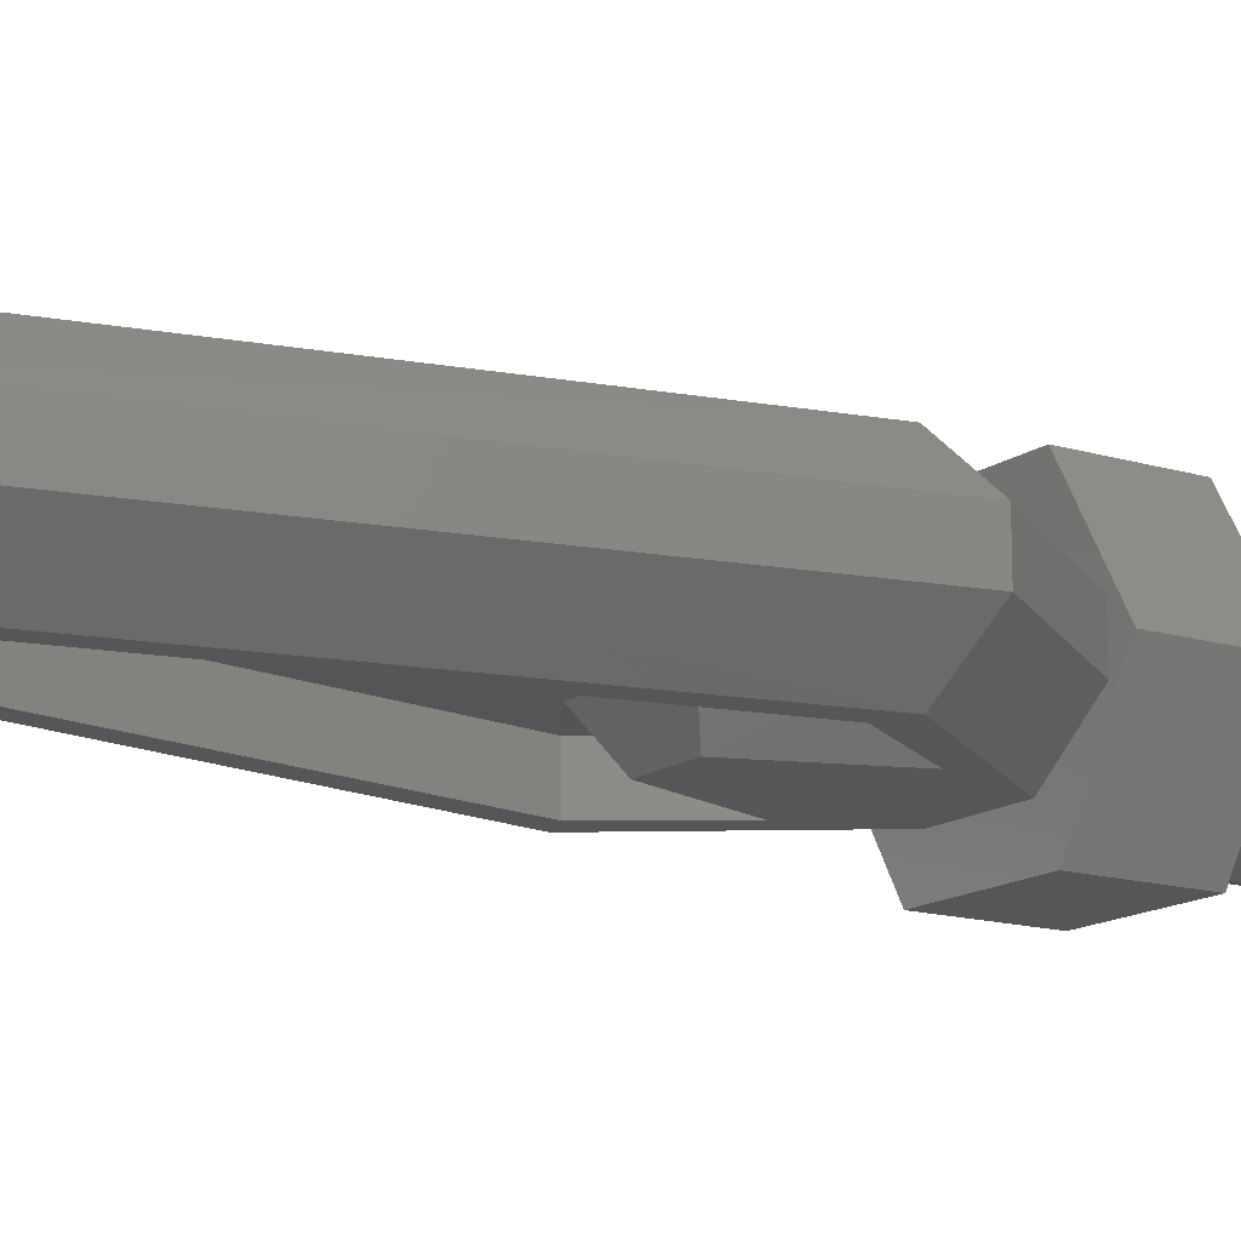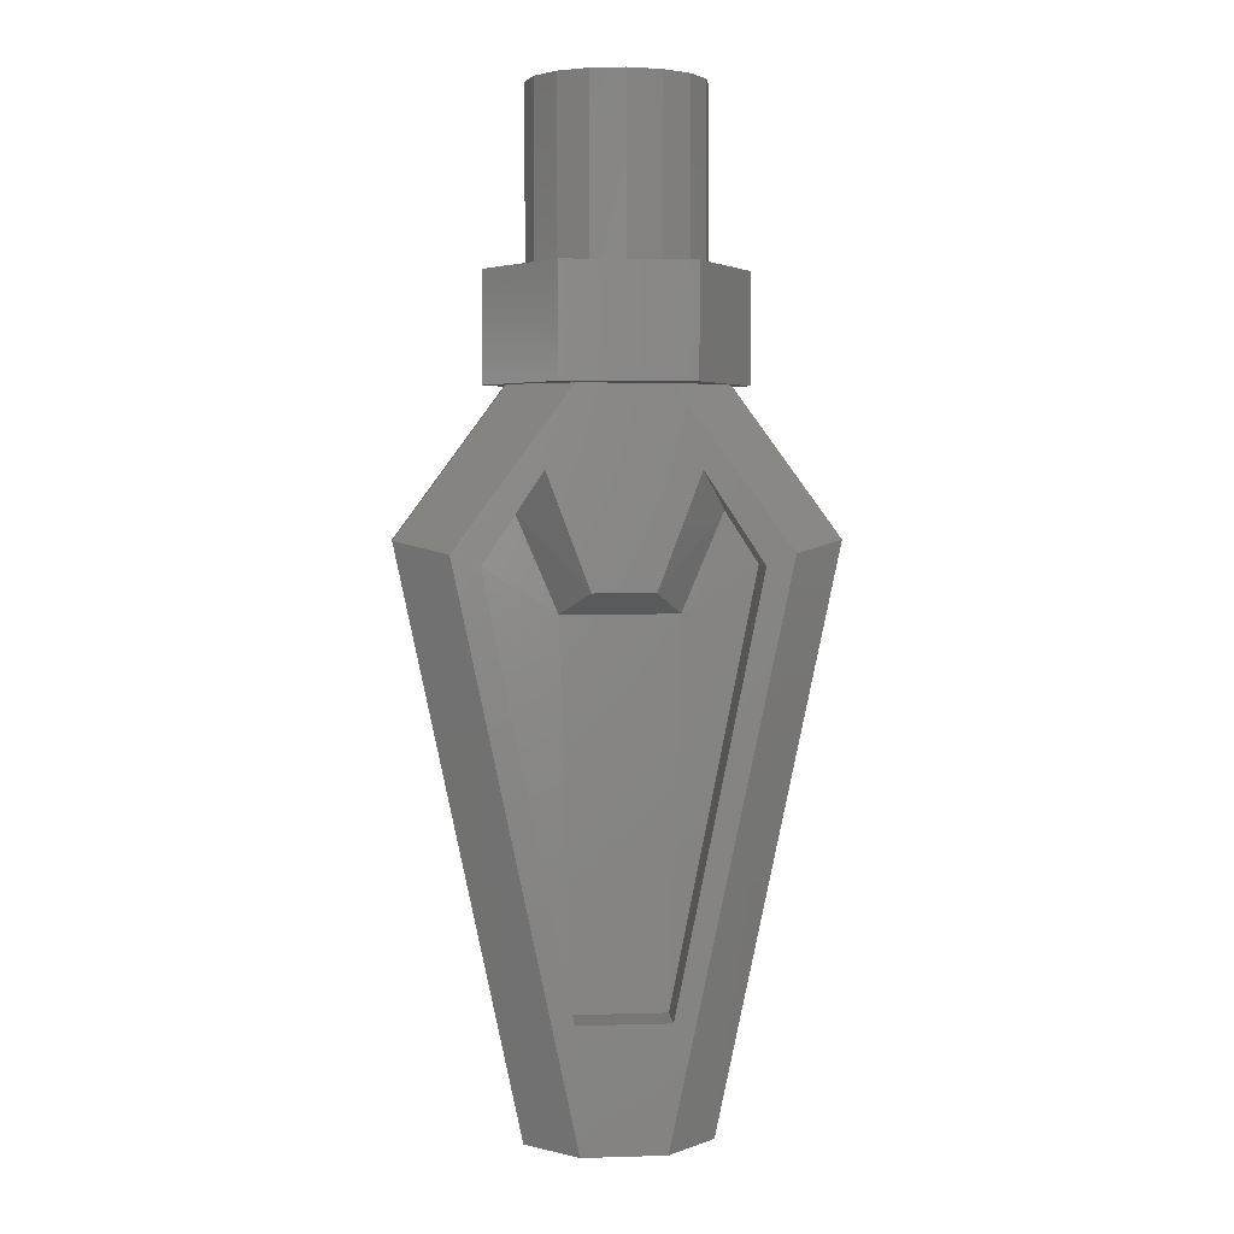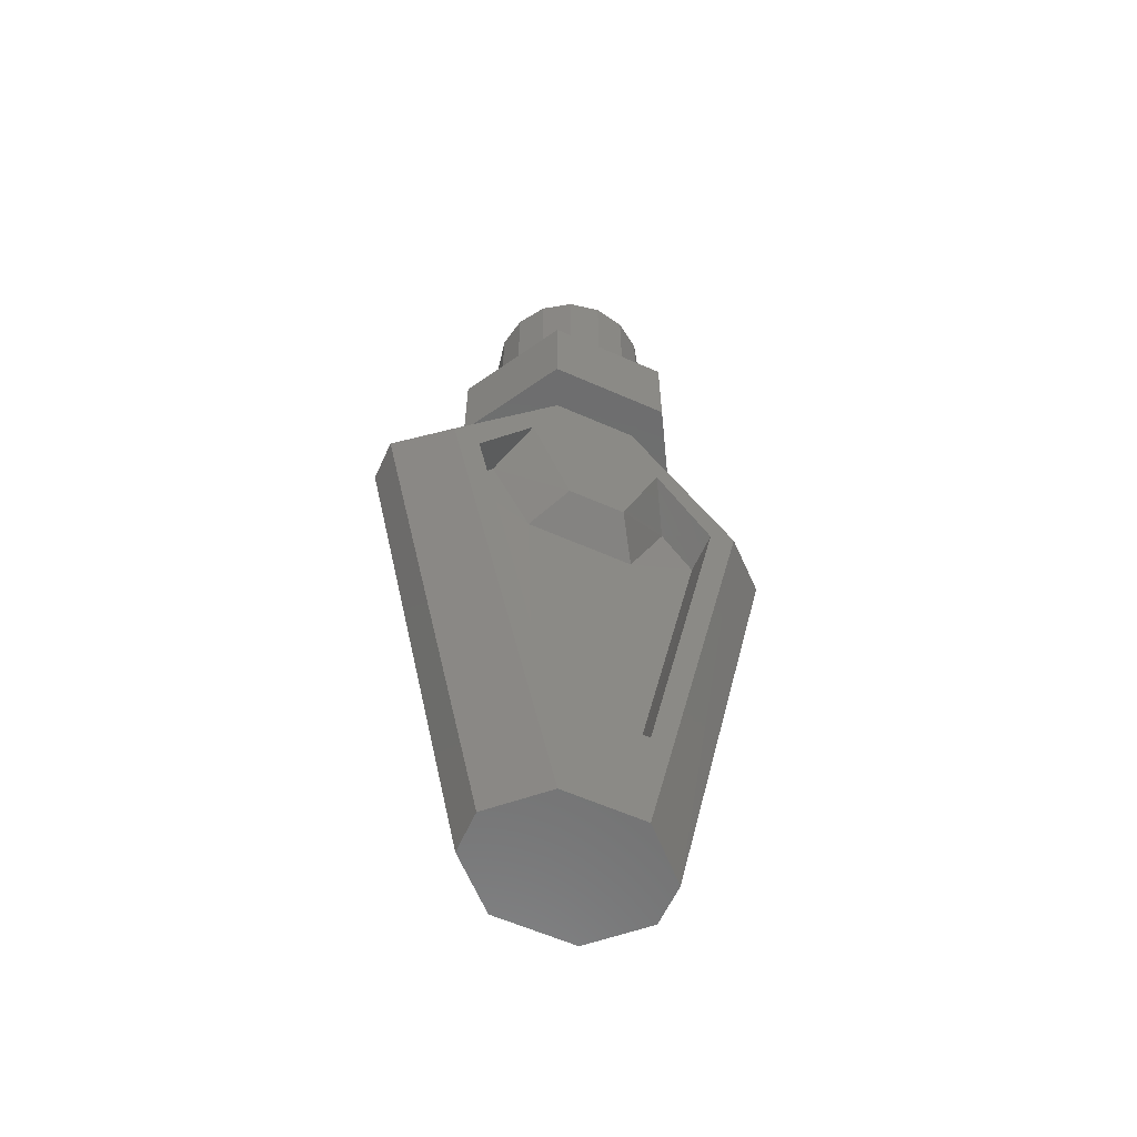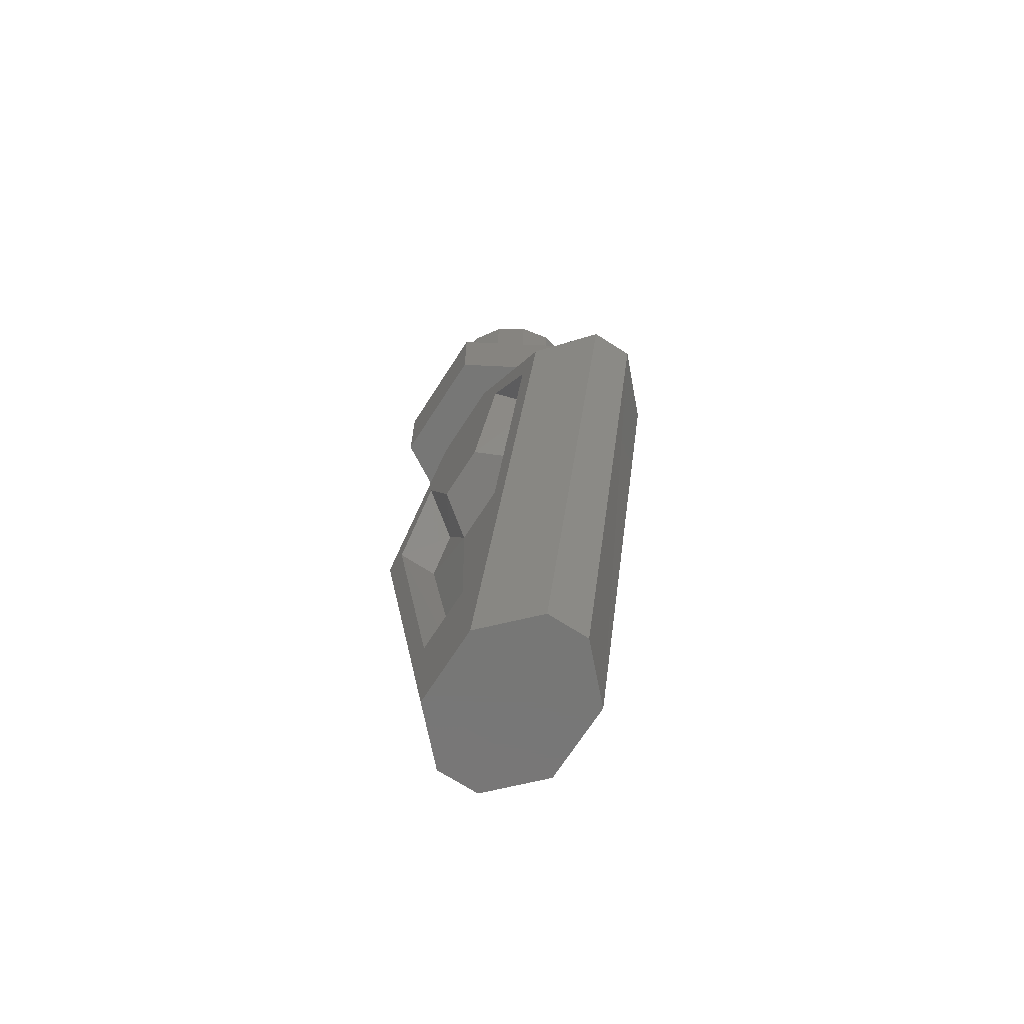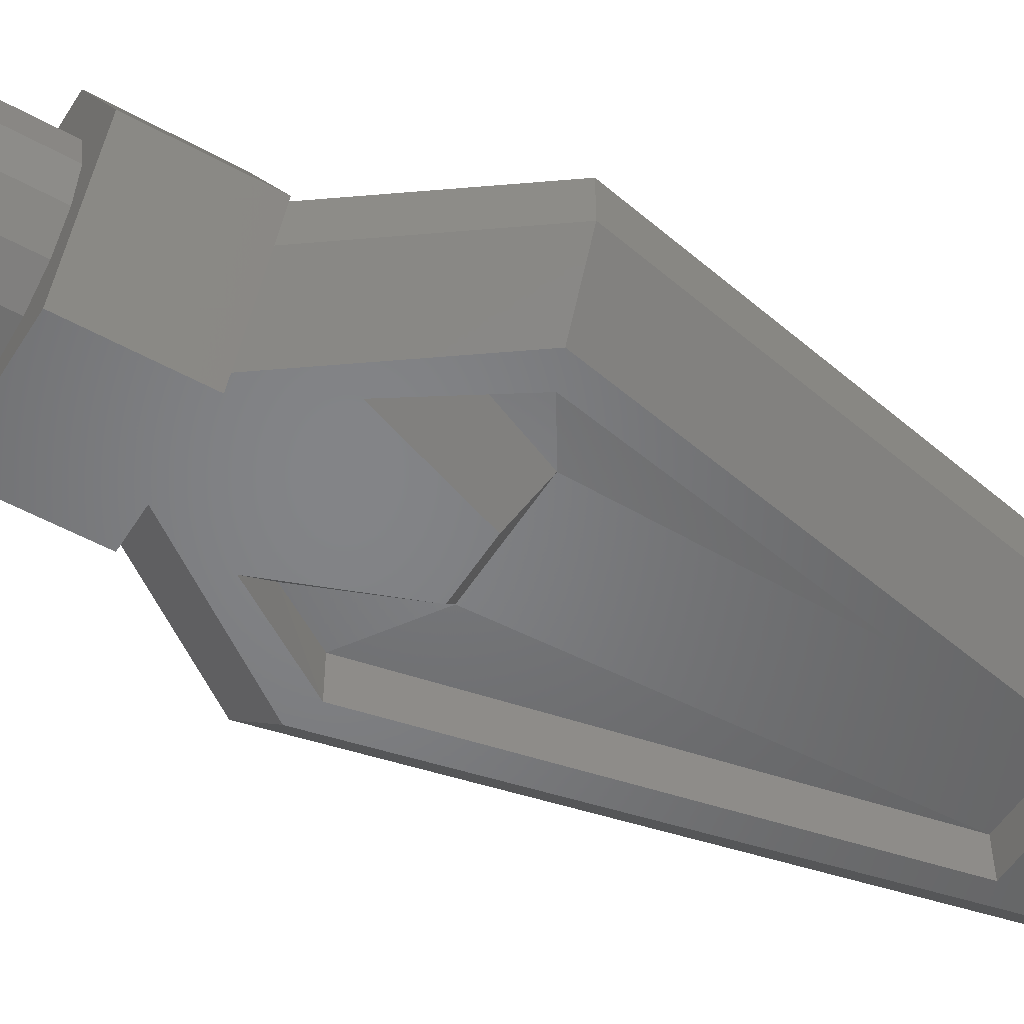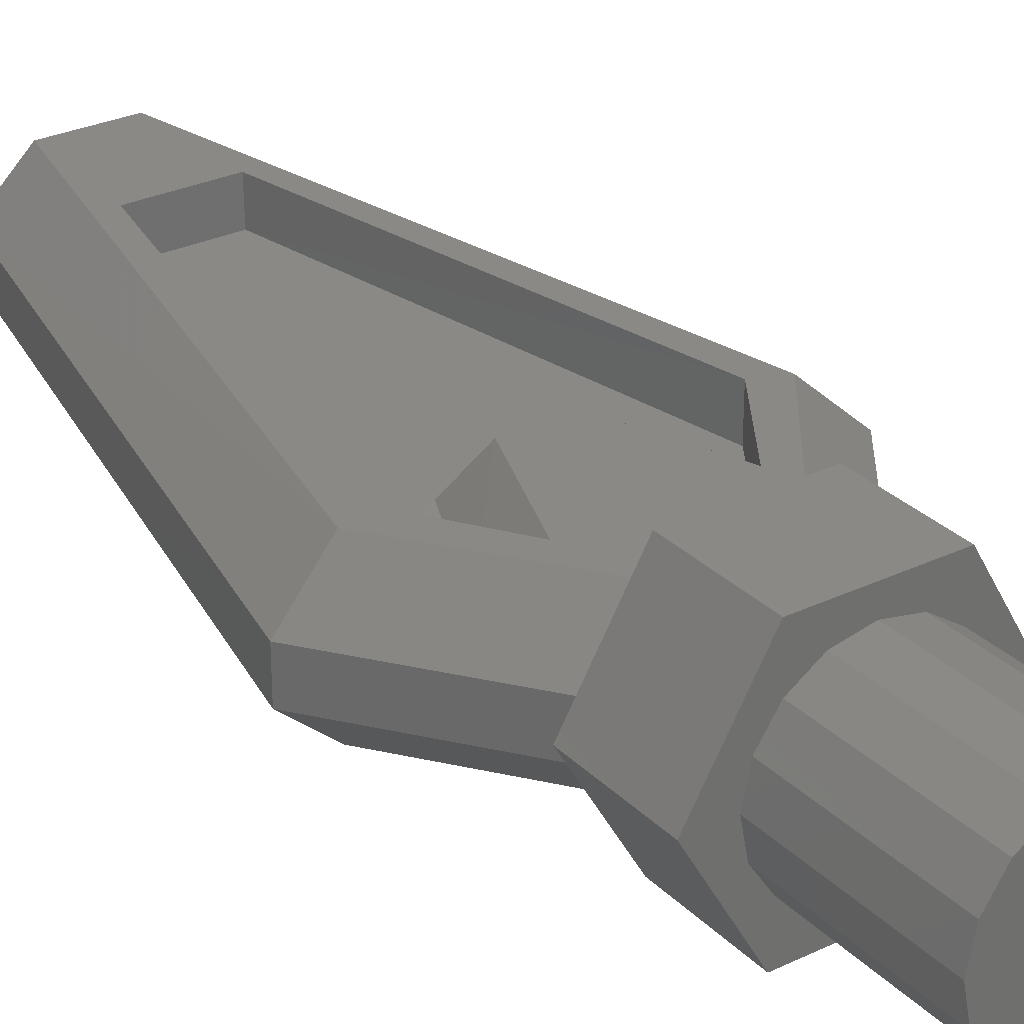
<metadata>
{"format":"stl","ext":"stl","renderer":"f3d","projection":"perspective","resolution":1024,"background":"white","views":[{"elev":-14.5,"azim":56.4,"up":"+Z"},{"elev":3.7,"azim":174.4,"up":"+Y"},{"elev":-60.4,"azim":-24.3,"up":"+Y"},{"elev":-69.8,"azim":-122.7,"up":"+Y"},{"elev":-51.9,"azim":-121.0,"up":"+Z"},{"elev":29.3,"azim":144.9,"up":"+Z"}]}
</metadata>
<code>
# stl→obj: 101 verts, 170 faces
v 0.16 0 0
v 0.1478 0 -0.06123
v 0 0 0
v 0.1131 0 -0.1131
v 0.06123 0 -0.1478
v 0 0 -0.16
v -0.06123 0 -0.1478
v -0.1131 0 -0.1131
v -0.1478 0 -0.06123
v -0.16 0 -0
v -0.1478 0 0.06123
v -0.1131 0 0.1131
v -0.06123 0 0.1478
v -0 0 0.16
v 0.06123 0 0.1478
v 0.1131 0 0.1131
v 0.1478 0 0.06123
v -0.1348 -0.6659 0.13
v -0.2436 -0.8305 0.13
v -0.183 -0.7366 0.04664
v -0.2436 -0.8305 0.04748
v -0.1065 -0.916 0.05272
v -0.05608 -0.8757 0.13
v -0.08632 -1.617 0.05236
v 0.2436 -0.8305 0.04748
v 0.2436 -0.8305 0.13
v 0.183 -0.7366 0.04664
v 0.1348 -0.6659 0.13
v 0.1065 -0.916 0.05272
v 0.05608 -0.8757 0.13
v 0.08632 -1.617 0.05236
v -0.2436 -0.8305 -0.04748
v -0.2436 -0.8305 -0.13
v -0.183 -0.7366 -0.04664
v -0.1348 -0.6659 -0.13
v -0.1065 -0.916 -0.05272
v -0.05608 -0.8757 -0.13
v -0.08632 -1.617 -0.05236
v 0.1348 -0.6659 -0.13
v 0.2436 -0.8305 -0.13
v 0.183 -0.7366 -0.04664
v 0.2436 -0.8305 -0.04748
v 0.1065 -0.916 -0.05272
v 0.05608 -0.8757 -0.13
v 0.08632 -1.617 -0.05236
v 0.16 -0.32 0
v 0.1478 -0.32 -0.06123
v 0.1131 -0.32 -0.1131
v 0.06123 -0.32 -0.1478
v 0 -0.32 -0.16
v -0.06123 -0.32 -0.1478
v -0.1131 -0.32 -0.1131
v -0.1478 -0.32 -0.06123
v -0.16 -0.32 -0
v -0.1478 -0.32 0.06123
v -0.1131 -0.32 0.1131
v -0.06123 -0.32 0.1478
v -0 -0.32 0.16
v 0.06123 -0.32 0.1478
v 0.1131 -0.32 0.1131
v 0.1478 -0.32 0.06123
v 0.1175 -0.52 0.2035
v 0.1175 -0.32 0.2035
v -0.1175 -0.32 0.2035
v -0.1175 -0.52 0.2035
v -0.235 -0.52 0
v -0.235 -0.32 0
v 0.235 -0.32 0
v 0.235 -0.52 0
v -0.1175 -0.52 -0.2035
v -0.1175 -0.32 -0.2035
v 0.1175 -0.52 -0.2035
v 0.1175 -0.32 -0.2035
v -0.2957 -0.8092 0.13
v -0.08336 -0.52 0.13
v -0.195 -0.52 0.04
v -0.392 -0.7883 0.04
v -0.08536 -1.618 0.13
v -0.07652 -1.848 0.13
v -0.1692 -1.849 0.04084
v -0.1692 -1.849 -0.04084
v -0.392 -0.7883 -0.04
v 0.08336 -0.52 0.13
v 0.08536 -1.618 0.13
v 0.07652 -1.848 0.13
v -0.07652 -1.848 -0.13
v 0.2957 -0.8092 0.13
v 0.392 -0.7883 0.04
v 0.195 -0.52 0.04
v 0.1692 -1.849 0.04084
v -0.2957 -0.8092 -0.13
v -0.08336 -0.52 -0.13
v -0.08536 -1.618 -0.13
v -0.195 -0.52 -0.04
v 0.2957 -0.8092 -0.13
v 0.08336 -0.52 -0.13
v 0.195 -0.52 -0.04
v 0.392 -0.7883 -0.04
v 0.08536 -1.618 -0.13
v 0.07652 -1.848 -0.13
v 0.1692 -1.849 -0.04084
f 1 2 3
f 2 4 3
f 4 5 3
f 5 6 3
f 6 7 3
f 7 8 3
f 8 9 3
f 9 10 3
f 10 11 3
f 11 12 3
f 12 13 3
f 13 14 3
f 14 15 3
f 15 16 3
f 16 17 3
f 17 1 3
f 18 19 20
f 20 19 21
f 22 23 20
f 20 23 18
f 20 21 22
f 22 21 24
f 25 26 27
f 27 26 28
f 29 27 30
f 30 27 28
f 31 25 29
f 29 25 27
f 32 33 34
f 34 33 35
f 36 34 37
f 37 34 35
f 38 32 36
f 36 32 34
f 39 40 41
f 41 40 42
f 43 44 41
f 41 44 39
f 41 42 43
f 43 42 45
f 1 46 47
f 1 47 2
f 2 47 48
f 2 48 4
f 4 48 49
f 4 49 5
f 5 49 50
f 5 50 6
f 6 50 51
f 6 51 7
f 7 51 52
f 7 52 8
f 8 52 53
f 8 53 9
f 9 53 54
f 9 54 10
f 10 54 55
f 10 55 11
f 11 55 56
f 11 56 12
f 12 56 57
f 12 57 13
f 13 57 58
f 13 58 14
f 14 58 59
f 14 59 15
f 15 59 60
f 15 60 16
f 16 60 61
f 16 61 17
f 17 61 46
f 17 46 1
f 62 63 64
f 62 64 65
f 66 65 64
f 66 64 67
f 68 63 62
f 68 62 69
f 70 66 67
f 70 67 71
f 72 70 71
f 72 71 73
f 72 73 68
f 72 68 69
f 68 73 71
f 68 71 67
f 68 67 64
f 68 64 63
f 70 72 69
f 70 69 62
f 70 62 65
f 70 65 66
f 74 75 76
f 74 76 77
f 18 75 74
f 18 74 19
f 78 19 74
f 78 74 79
f 79 74 77
f 79 77 80
f 81 80 77
f 81 77 82
f 28 83 75
f 28 75 18
f 28 18 23
f 28 23 30
f 30 23 22
f 30 22 29
f 24 21 19
f 24 19 78
f 31 24 78
f 31 78 84
f 84 78 79
f 84 79 85
f 29 22 24
f 29 24 31
f 86 79 80
f 86 80 81
f 28 26 87
f 28 87 83
f 84 85 87
f 84 87 26
f 26 25 31
f 26 31 84
f 87 88 89
f 87 89 83
f 90 88 87
f 90 87 85
f 35 33 91
f 35 91 92
f 93 86 91
f 93 91 33
f 33 32 38
f 33 38 93
f 91 82 94
f 91 94 92
f 81 82 91
f 81 91 86
f 95 96 97
f 95 97 98
f 39 96 95
f 39 95 40
f 99 40 95
f 99 95 100
f 101 100 95
f 101 95 98
f 88 90 101
f 88 101 98
f 35 92 96
f 35 96 39
f 37 35 39
f 37 39 44
f 36 37 44
f 36 44 43
f 45 42 40
f 45 40 99
f 93 38 45
f 93 45 99
f 86 93 99
f 86 99 100
f 38 36 43
f 38 43 45
f 90 85 100
f 90 100 101
f 94 82 77
f 94 77 76
f 100 85 79
f 100 79 86
f 97 89 88
f 97 88 98

</code>
